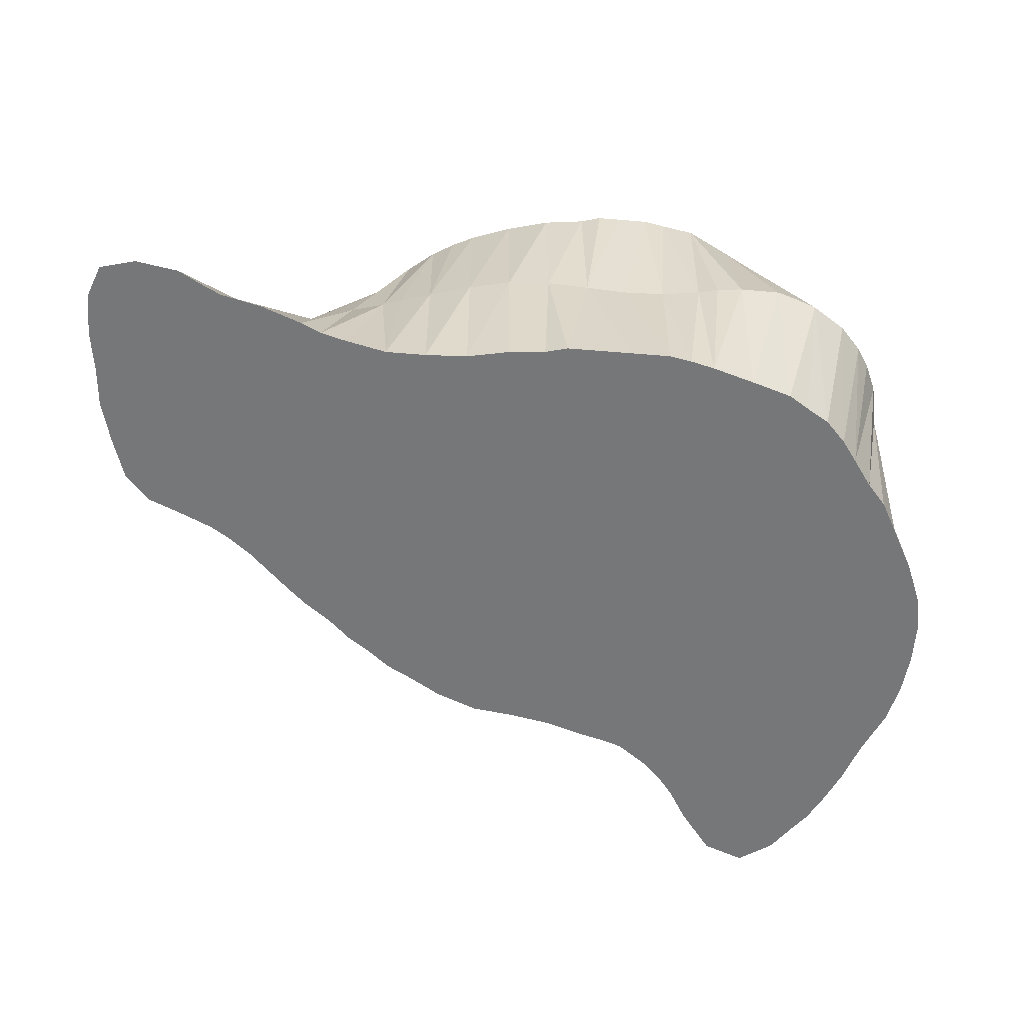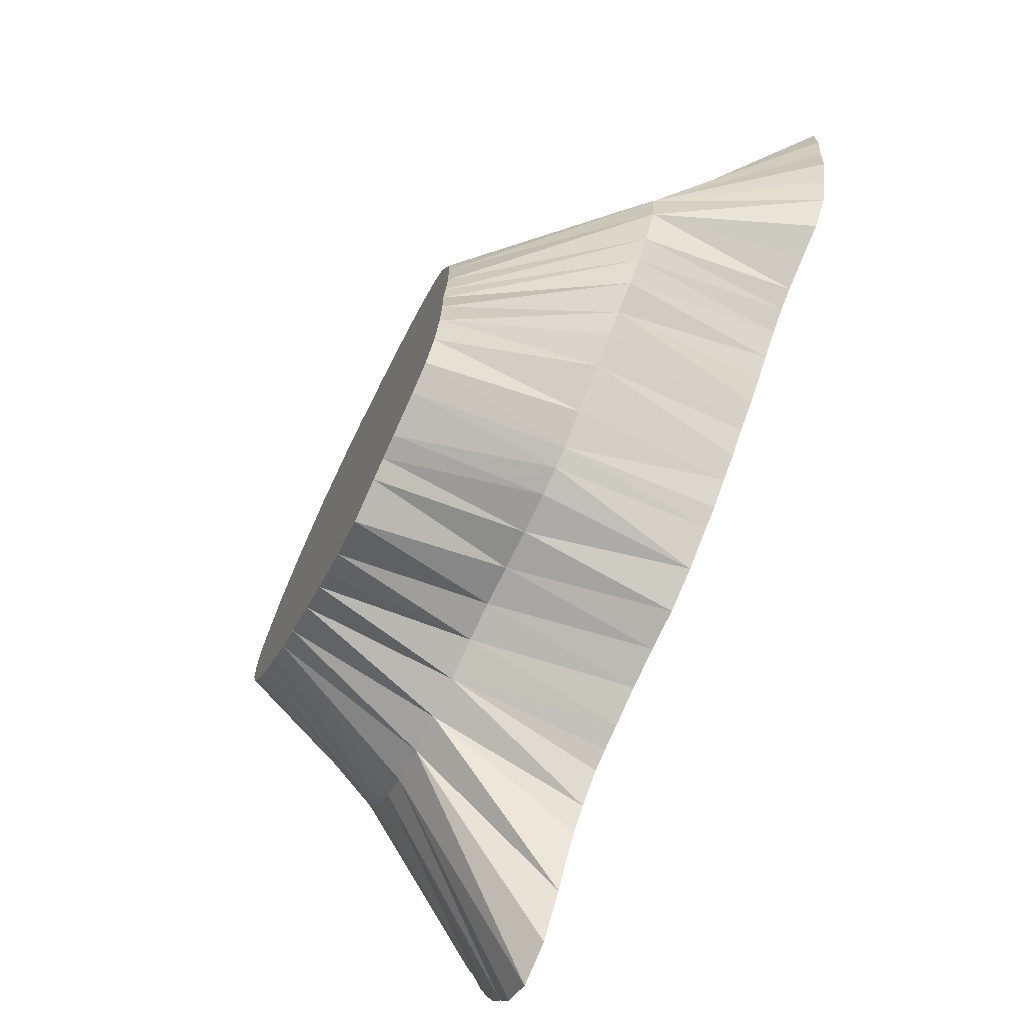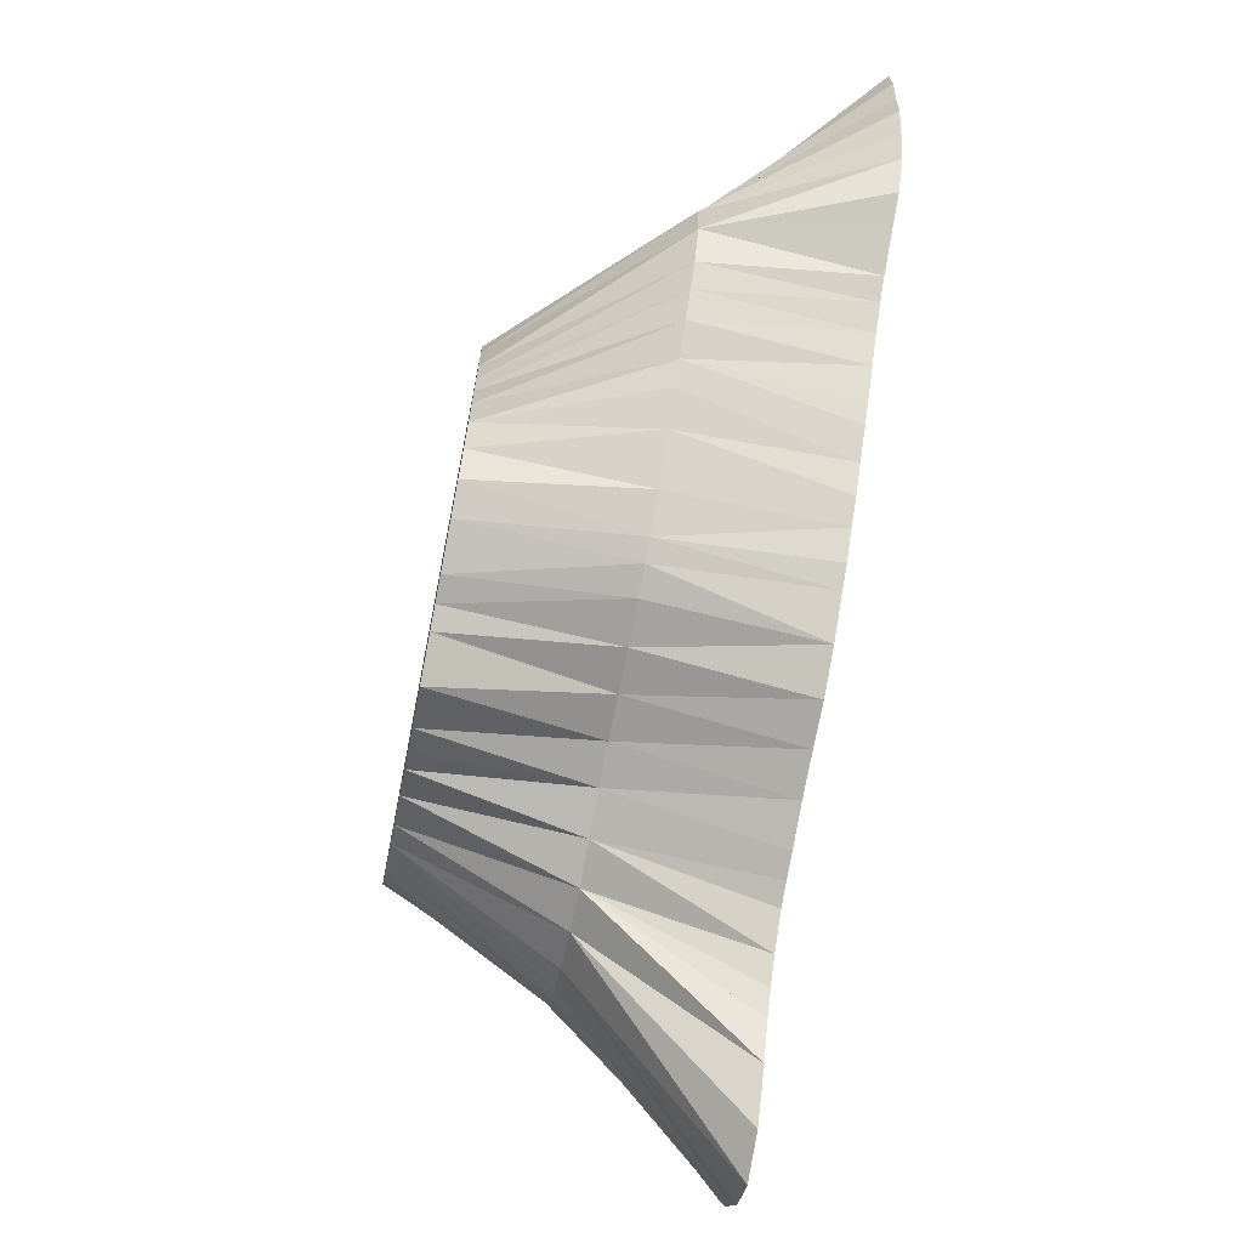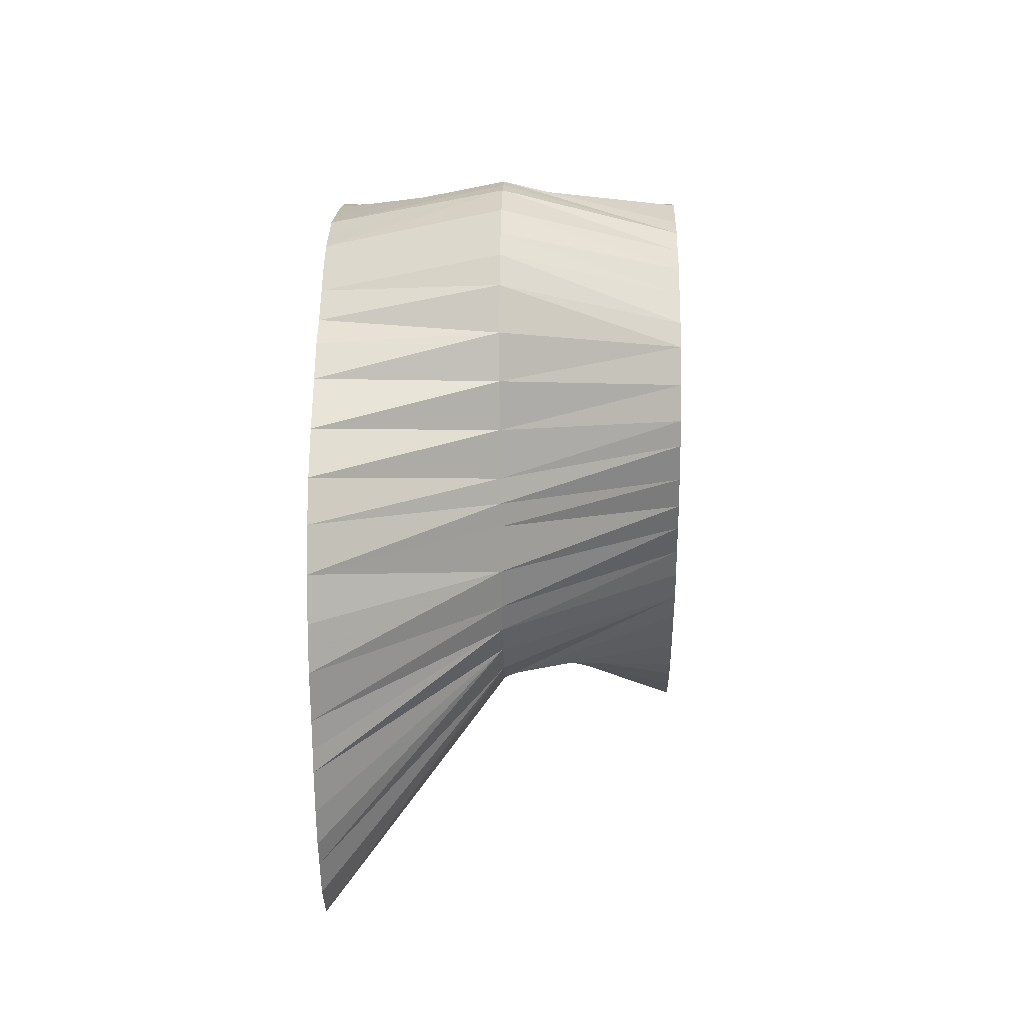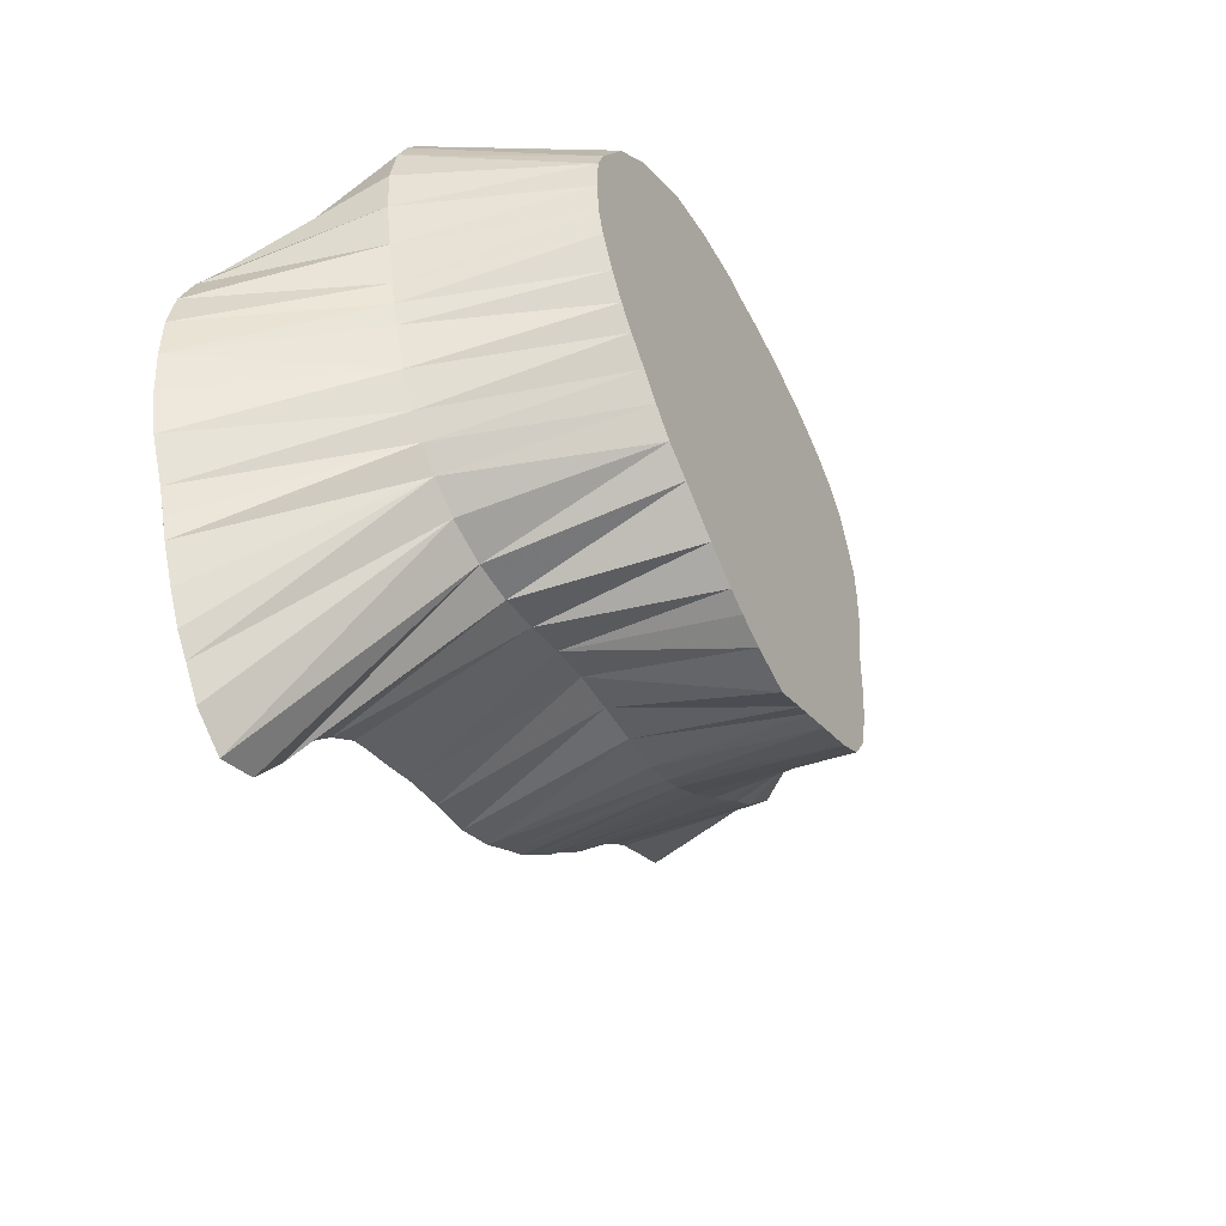
<metadata>
{"format":"obj","ext":"obj","renderer":"f3d","projection":"perspective","resolution":1024,"background":"white","views":[{"elev":-57.1,"azim":175.0,"up":"+Z"},{"elev":-70.2,"azim":64.2,"up":"+Y"},{"elev":-68.6,"azim":78.8,"up":"+Y"},{"elev":0.0,"azim":-88.4,"up":"+Y"},{"elev":-47.1,"azim":-62.1,"up":"+Y"}]}
</metadata>
<code>
v 336.1 696.9 -145.1
v 362.5 779.4 -145.1
v 543.8 820 -145.1
v 433.8 821.2 -145.1
v 335 710 -145.1
v 335.2 723.1 -145.1
v 347.5 662.5 -145.1
v 497.5 678.8 -45.07
v 390.8 721.9 -45.07
v 337.8 735.6 -145.1
v 339 683.8 -145.1
v 343.3 748.8 -145.1
v 344.6 670.6 -145.1
v 524.9 696.9 -45.07
v 484.4 675.2 -145.1
v 452.5 821.2 -45.07
v 431.2 662.6 -145.1
v 347.5 756.2 -145.1
v 551.2 721.2 -145.1
v 445.6 667 -145.1
v 349.5 656.2 -145.1
v 550 822.9 -145.1
v 381.1 788.1 -45.07
v 350.8 762.5 -145.1
v 354.3 645 -145.1
v 356.4 772.5 -145.1
v 359.1 635.6 -145.1
v 473.1 819.4 -145.1
v 363.8 629.4 -145.1
v 581.2 833.8 -145.1
v 515.6 691.2 -145.1
v 523.1 697.5 -145.1
v 368.8 788.1 -145.1
v 369.8 620.6 -145.1
v 471.2 673.5 -145.1
v 373.8 795 -145.1
v 393.8 810.3 -145.1
v 536.9 709.1 -145.1
v 377.3 693.3 -95.07
v 458.1 821.2 -145.1
v 380.6 613.2 -145.1
v 380.2 801.8 -145.1
v 393.6 618.2 -145.1
v 387.5 806.2 -145.1
v 404 631.9 -145.1
v 577.5 744.1 -145.1
v 605.5 761.9 -145.1
v 410.4 642.5 -145.1
v 406.2 814.2 -145.1
v 415.6 649.4 -145.1
v 419.4 818.1 -145.1
v 421.9 655.6 -145.1
v 545 715.4 -145.1
v 426.9 820 -145.1
v 438.1 665 -145.1
v 445.6 821.2 -145.1
v 466.2 821.2 -145.1
v 458.1 671 -145.1
v 484.4 818.4 -145.1
v 571.2 740 -145.1
v 497.5 680.6 -145.1
v 352.5 775 -95.07
v 497.5 815.7 -145.1
v 509.4 687.8 -145.1
v 510.6 815 -145.1
v 528.8 723.1 -45.07
v 523.1 815 -145.1
v 536.2 818 -145.1
v 530 702.5 -145.1
v 524.1 788.1 -45.07
v 575 830.6 -145.1
v 557.5 727.5 -145.1
v 506.2 689.6 -95.07
v 372.2 700 -95.07
v 496.9 809.6 -45.07
v 562.5 827.6 -145.1
v 564.4 734.4 -145.1
v 588.1 749 -145.1
v 530.6 770.6 -45.07
v 588.1 837.6 -145.1
v 598.1 753.3 -145.1
v 601.2 839.8 -145.1
v 609.7 775 -145.1
v 612.1 836.8 -145.1
v 392.5 801.7 -45.07
v 613.1 788.1 -145.1
v 614.1 800.6 -145.1
v 616 813.8 -145.1
v 445.6 683.9 -95.07
v 615.9 826.9 -145.1
v 373 772.5 -45.07
v 373.5 751.9 -45.07
v 372.5 761.9 -45.07
v 375.8 745 -45.07
v 375.6 779.4 -45.07
v 380.8 735.6 -45.07
v 429.4 820 -45.07
v 385.6 728.1 -45.07
v 385.6 795.6 -45.07
v 397.5 715 -45.07
v 370 810.5 -95.07
v 398.8 807.5 -45.07
v 403.6 708.1 -45.07
v 406.2 811.6 -45.07
v 410.6 701.2 -45.07
v 419.4 695.4 -45.07
v 484.4 686.2 -95.07
v 419.4 818.4 -45.07
v 432.5 686 -45.07
v 436.2 821.2 -45.07
v 443.1 679.4 -45.07
v 445.6 821.2 -45.07
v 449.4 675.9 -45.07
v 458.1 672.1 -45.07
v 458.8 819.4 -45.07
v 471.2 668.3 -45.07
v 471.2 817.8 -45.07
v 483.8 674.3 -45.07
v 484.4 814.2 -45.07
v 490 677.5 -45.07
v 503.8 806.2 -45.07
v 497.5 687.3 -95.07
v 510.6 683.8 -45.07
v 510.7 801.9 -45.07
v 362.2 722.5 -95.07
v 519.4 688.8 -45.07
v 518.8 795.4 -45.07
v 527.7 710 -45.07
v 528.2 777.5 -45.07
v 528.8 734.4 -45.07
v 358.8 735.6 -95.07
v 530 740.6 -45.07
v 531.2 748.8 -45.07
v 531.2 761.9 -45.07
v 353.2 761.9 -95.07
v 355.1 788.1 -95.07
v 355.9 748.8 -95.07
v 359.1 796.9 -95.07
v 360 728.8 -95.07
v 363.1 803.1 -95.07
v 366.6 710 -95.07
v 380.6 817.5 -95.07
v 383.8 687.5 -95.07
v 393.1 681.6 -95.07
v 387.5 820 -95.07
v 393.8 821.9 -95.07
v 406.2 678 -95.07
v 414.4 821.2 -95.07
v 406.2 822 -95.07
v 419.4 677.8 -95.07
v 420.6 819.7 -95.07
v 432.5 680.3 -95.07
v 432.5 818 -95.07
v 445.6 817.5 -95.07
v 458.1 685.9 -95.07
v 458.1 818.1 -95.07
v 576.8 775 -95.07
v 471.2 686.2 -95.07
v 471.2 818.8 -95.07
v 484.4 817.9 -95.07
v 497.5 814.9 -95.07
v 510.6 810.9 -95.07
v 523.1 698.8 -95.07
v 512.5 692.3 -95.07
v 520 808 -95.07
v 526.2 805.8 -95.07
v 536.2 708.2 -95.07
v 536.2 803 -95.07
v 545.6 714.7 -95.07
v 549.4 798.1 -95.07
v 551.9 719.6 -95.07
v 560.6 725.6 -95.07
v 581.1 761.9 -95.07
v 556.2 795 -95.07
v 563.1 790.2 -95.07
v 567.2 731.9 -95.07
v 573.2 737.5 -95.07
v 571.2 783.8 -95.07
v 579.3 748.8 -95.07
f 1 5 141
f 1 11 74
f 1 11 141
f 62 26 2
f 2 33 136
f 3 22 168
f 3 22 170
f 3 22 174
f 3 22 175
f 3 68 166
f 3 68 168
f 3 68 170
f 153 54 4
f 4 56 154
f 5 6 125
f 139 6 5
f 6 10 125
f 6 10 131
f 6 10 139
f 7 13 39
f 7 13 143
f 39 21 7
f 7 21 143
f 131 12 10
f 10 12 137
f 11 13 39
f 11 13 74
f 12 18 135
f 12 18 137
f 15 35 158
f 107 61 15
f 17 52 147
f 17 52 150
f 17 52 152
f 152 55 17
f 18 24 135
f 19 53 169
f 19 53 171
f 171 72 19
f 89 55 20
f 20 55 152
f 89 58 20
f 143 25 21
f 22 76 170
f 22 76 174
f 24 26 62
f 24 26 135
f 25 27 143
f 25 27 144
f 143 29 27
f 27 29 144
f 159 57 28
f 28 59 159
f 28 59 160
f 144 34 29
f 174 71 30
f 30 80 174
f 30 80 175
f 164 32 31
f 31 64 73
f 31 64 164
f 163 69 32
f 138 36 33
f 140 36 33
f 34 41 144
f 34 41 147
f 35 58 155
f 36 42 101
f 37 44 142
f 37 44 145
f 37 49 146
f 169 53 38
f 38 69 167
f 40 56 154
f 40 56 156
f 40 57 156
f 41 43 144
f 41 43 147
f 42 44 142
f 147 45 43
f 45 48 147
f 45 48 150
f 46 60 177
f 46 78 173
f 46 78 179
f 47 81 173
f 179 81 47
f 173 83 47
f 48 50 147
f 48 50 150
f 49 51 148
f 49 51 149
f 50 52 144
f 50 52 147
f 50 52 150
f 51 54 151
f 59 63 160
f 60 77 176
f 60 77 177
f 61 64 73
f 61 64 122
f 63 65 161
f 65 67 162
f 165 67 65
f 67 68 166
f 67 68 168
f 71 76 170
f 71 76 174
f 172 77 72
f 78 81 157
f 78 81 173
f 78 81 179
f 80 82 174
f 80 82 175
f 82 84 175
f 83 86 157
f 83 86 173
f 175 90 84
f 84 90 178
f 157 87 86
f 87 88 157
f 87 88 178
f 178 90 88
f 39 74 11
f 39 74 13
f 39 74 100
f 39 143 7
f 39 143 13
f 39 143 21
f 103 143 39
f 62 135 24
f 62 135 26
f 91 135 62
f 2 136 62
f 91 136 62
f 95 136 62
f 73 122 8
f 73 122 61
f 73 122 64
f 73 164 31
f 73 164 64
f 123 164 73
f 126 164 73
f 74 141 1
f 74 141 9
f 74 141 11
f 20 152 89
f 89 152 55
f 89 152 109
f 89 152 111
f 89 155 58
f 113 155 89
f 89 155 114
f 101 140 36
f 99 140 101
f 42 142 101
f 101 142 85
f 101 142 99
f 107 122 61
f 120 122 107
f 15 158 107
f 107 158 118
f 125 139 5
f 125 139 6
f 10 139 125
f 125 139 96
f 125 139 98
f 125 141 5
f 125 141 9
f 125 141 98
f 10 137 131
f 131 137 12
f 131 137 92
f 131 137 94
f 131 139 6
f 131 139 10
f 131 139 94
f 131 139 96
f 135 137 12
f 135 137 18
f 93 137 135
f 33 138 136
f 136 138 95
f 138 140 23
f 138 140 33
f 138 140 36
f 142 145 37
f 142 145 44
f 142 145 85
f 142 145 102
f 25 144 143
f 143 144 27
f 143 144 29
f 103 144 143
f 143 144 105
f 34 147 144
f 144 147 41
f 43 147 144
f 144 147 50
f 52 147 144
f 144 147 105
f 37 146 145
f 145 146 102
f 49 149 146
f 146 149 102
f 146 149 104
f 147 150 17
f 45 150 147
f 147 150 48
f 147 150 50
f 147 150 52
f 147 150 105
f 106 150 147
f 148 149 49
f 148 149 51
f 148 149 104
f 148 149 108
f 51 151 148
f 148 151 108
f 150 152 17
f 150 152 52
f 150 152 106
f 109 152 150
f 54 153 151
f 151 153 97
f 4 154 153
f 153 154 110
f 154 156 16
f 154 156 40
f 154 156 56
f 154 156 112
f 155 158 35
f 116 158 155
f 57 159 156
f 156 159 115
f 157 173 78
f 79 173 157
f 81 173 157
f 157 173 83
f 157 173 86
f 157 173 134
f 157 178 78
f 157 178 79
f 157 178 83
f 87 178 157
f 88 178 157
f 28 160 159
f 59 160 159
f 159 160 117
f 63 161 160
f 160 161 119
f 65 162 161
f 75 162 161
f 121 162 161
f 162 165 65
f 67 165 162
f 162 165 124
f 163 164 14
f 32 164 163
f 163 164 126
f 163 167 14
f 163 167 69
f 128 167 163
f 165 166 67
f 165 166 124
f 165 166 127
f 166 168 3
f 67 168 166
f 166 168 68
f 166 168 70
f 166 168 127
f 129 168 166
f 167 169 38
f 167 169 66
f 167 169 128
f 130 169 167
f 168 170 3
f 22 170 168
f 168 170 68
f 168 170 70
f 168 170 79
f 168 170 129
f 134 170 168
f 169 171 19
f 169 171 53
f 169 171 66
f 169 171 128
f 132 171 169
f 169 171 133
f 170 174 3
f 170 174 22
f 70 174 170
f 170 174 71
f 170 174 76
f 170 174 129
f 66 172 171
f 171 172 72
f 172 176 77
f 130 176 172
f 173 179 46
f 173 179 47
f 173 179 78
f 173 179 81
f 173 179 134
f 3 175 174
f 174 175 22
f 30 175 174
f 174 175 80
f 82 175 174
f 174 175 129
f 175 178 79
f 84 178 175
f 175 178 90
f 175 178 129
f 176 177 60
f 176 177 77
f 132 177 176
f 177 179 46
f 133 179 177
f 122 120 8
f 8 123 73
f 9 98 125
f 9 98 141
f 9 100 74
f 163 126 14
f 164 126 14
f 14 128 163
f 167 128 14
f 16 112 154
f 16 112 156
f 156 115 16
f 23 95 138
f 140 99 23
f 66 128 167
f 66 128 169
f 66 128 171
f 66 130 167
f 66 130 169
f 66 130 172
f 70 127 166
f 70 127 168
f 70 129 166
f 70 129 168
f 70 129 170
f 70 129 174
f 75 119 161
f 75 121 161
f 75 121 162
f 79 129 168
f 79 129 170
f 79 129 175
f 79 129 178
f 157 134 79
f 79 134 168
f 170 134 79
f 79 134 173
f 85 99 101
f 85 99 142
f 142 102 85
f 145 102 85
f 91 93 135
f 91 95 62
f 91 95 136
f 137 93 92
f 92 94 131
f 92 94 137
f 131 96 94
f 139 96 94
f 96 98 125
f 96 98 139
f 97 108 151
f 153 110 97
f 100 103 39
f 146 104 102
f 149 104 102
f 143 105 103
f 103 105 144
f 104 108 148
f 104 108 149
f 105 106 147
f 150 106 105
f 106 109 150
f 152 109 106
f 109 111 89
f 109 111 152
f 154 112 110
f 111 113 89
f 89 114 113
f 113 114 155
f 114 116 155
f 159 117 115
f 116 118 158
f 160 119 117
f 118 120 107
f 162 124 121
f 123 126 73
f 123 126 164
f 165 127 124
f 166 127 124
f 130 132 169
f 130 132 176
f 169 133 132
f 132 133 171
f 132 133 177
f 133 134 179
f 2 26 1
f 1 33 2
f 1 22 3
f 3 68 1
f 4 54 1
f 1 56 4
f 1 6 5
f 1 10 6
f 1 13 7
f 7 21 1
f 1 12 10
f 11 13 1
f 1 18 12
f 1 35 15
f 15 61 1
f 1 52 17
f 17 55 1
f 1 24 18
f 1 53 19
f 19 72 1
f 1 55 20
f 20 58 1
f 21 25 1
f 1 76 22
f 1 26 24
f 25 27 1
f 27 29 1
f 28 57 1
f 1 59 28
f 29 34 1
f 30 71 1
f 1 80 30
f 31 32 1
f 1 64 31
f 32 69 1
f 1 36 33
f 34 41 1
f 1 58 35
f 1 42 36
f 37 44 1
f 1 49 37
f 38 53 1
f 1 69 38
f 40 56 1
f 1 57 40
f 41 43 1
f 1 44 42
f 43 45 1
f 45 48 1
f 1 60 46
f 46 78 1
f 1 81 47
f 47 83 1
f 48 50 1
f 1 51 49
f 50 52 1
f 1 54 51
f 1 63 59
f 1 77 60
f 61 64 1
f 1 65 63
f 1 67 65
f 1 68 67
f 71 76 1
f 72 77 1
f 78 81 1
f 1 82 80
f 1 84 82
f 83 86 1
f 1 90 84
f 86 87 1
f 87 88 1
f 88 90 1
f 9 98 8
f 8 100 9
f 14 126 8
f 8 128 14
f 8 112 16
f 16 115 8
f 8 95 23
f 23 99 8
f 66 128 8
f 8 130 66
f 8 127 70
f 70 129 8
f 8 119 75
f 75 121 8
f 8 129 79
f 79 134 8
f 8 99 85
f 85 102 8
f 8 93 91
f 91 95 8
f 92 93 8
f 8 94 92
f 8 96 94
f 8 98 96
f 8 108 97
f 97 110 8
f 8 103 100
f 102 104 8
f 8 105 103
f 104 108 8
f 8 106 105
f 8 109 106
f 8 111 109
f 110 112 8
f 8 113 111
f 8 114 113
f 8 116 114
f 115 117 8
f 8 118 116
f 117 119 8
f 8 120 118
f 121 124 8
f 8 126 123
f 124 127 8
f 8 132 130
f 8 133 132
f 8 134 133

</code>
